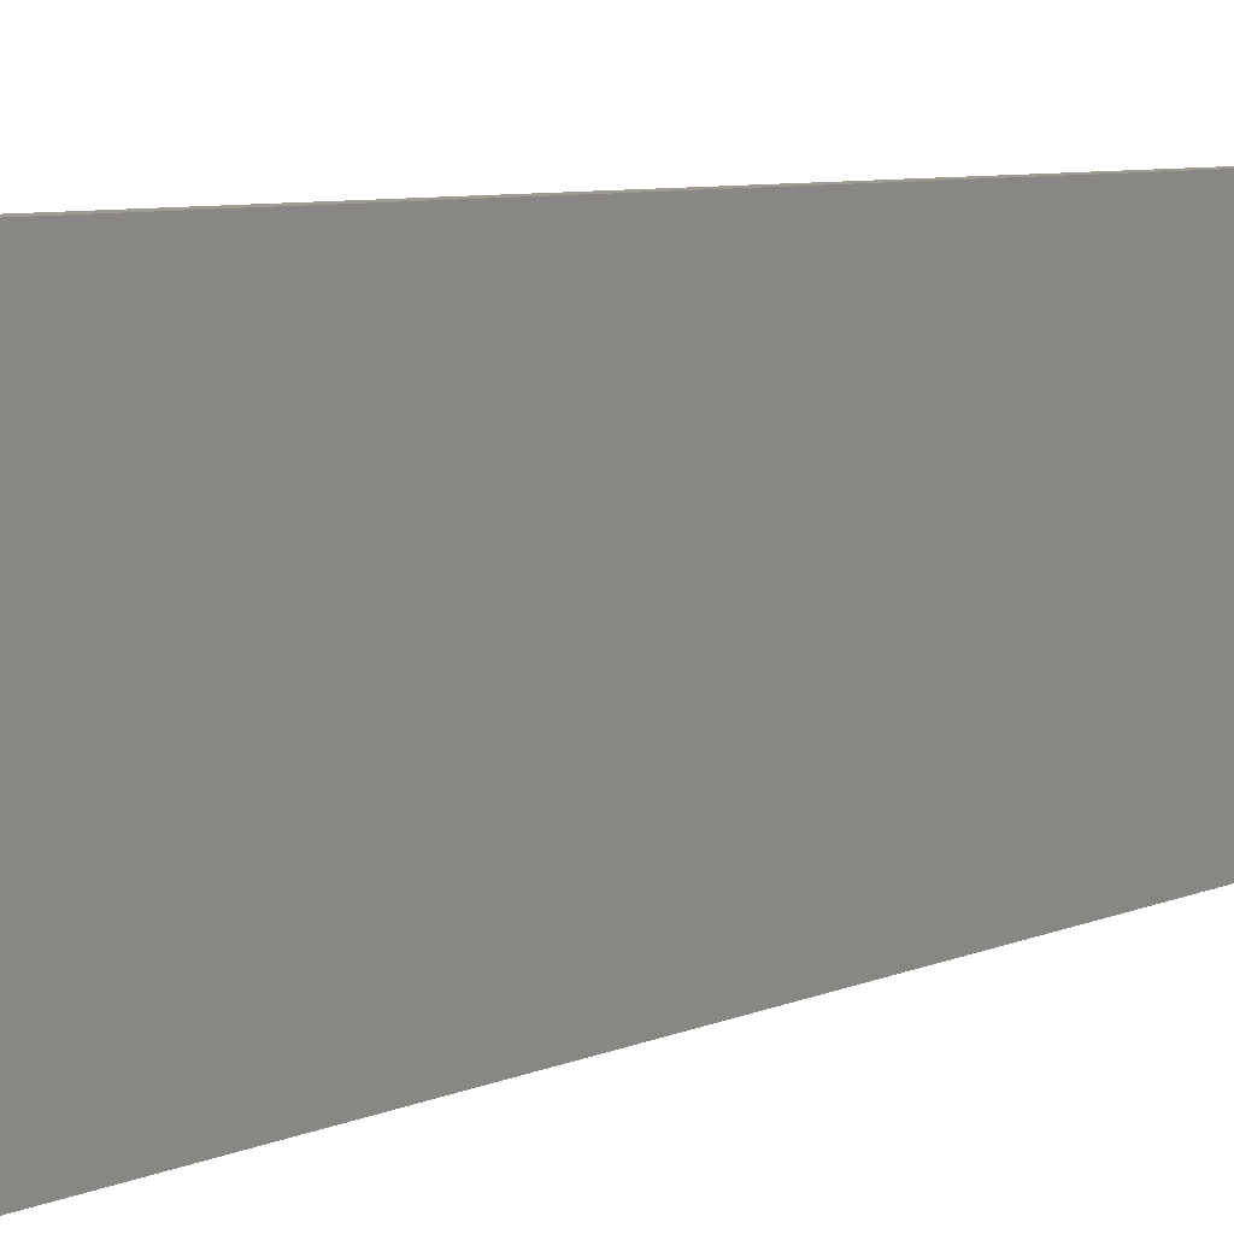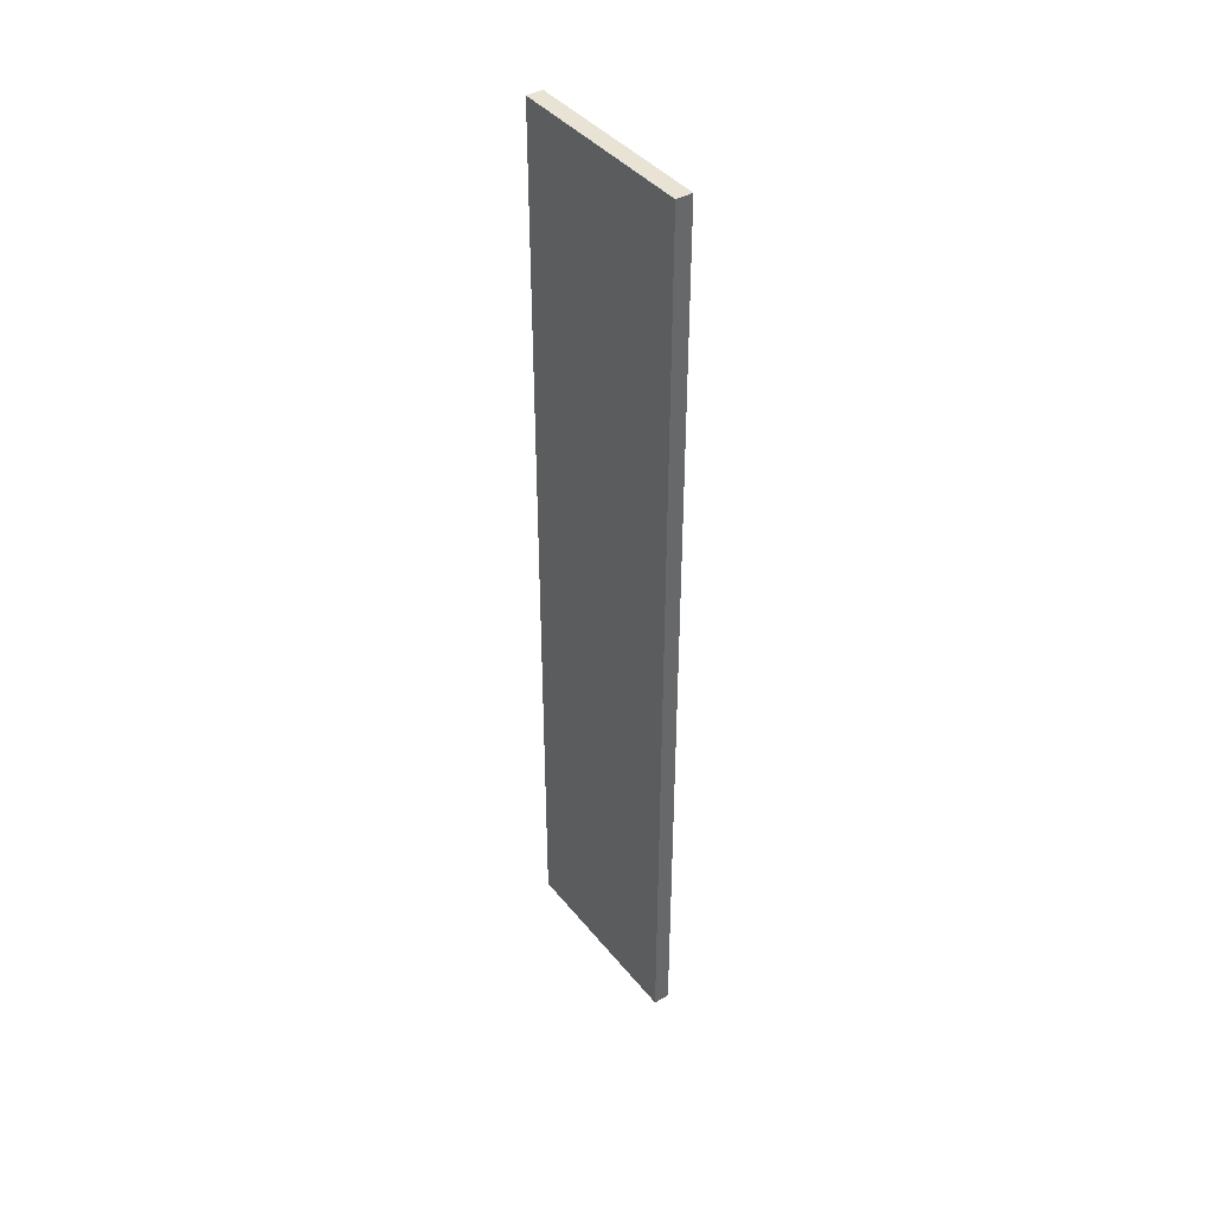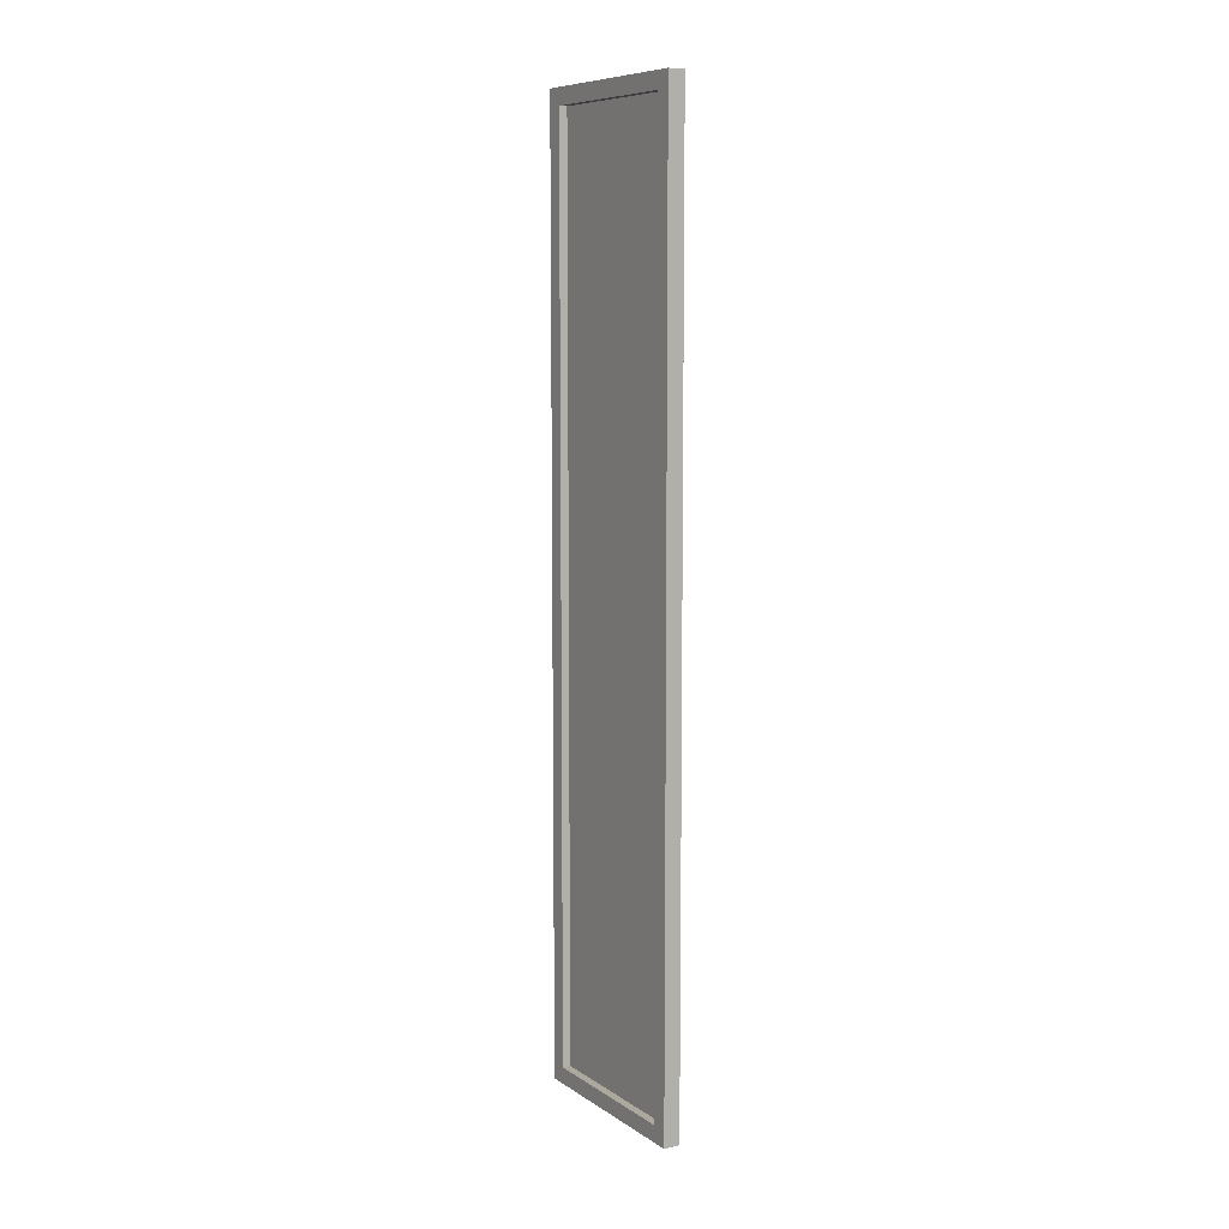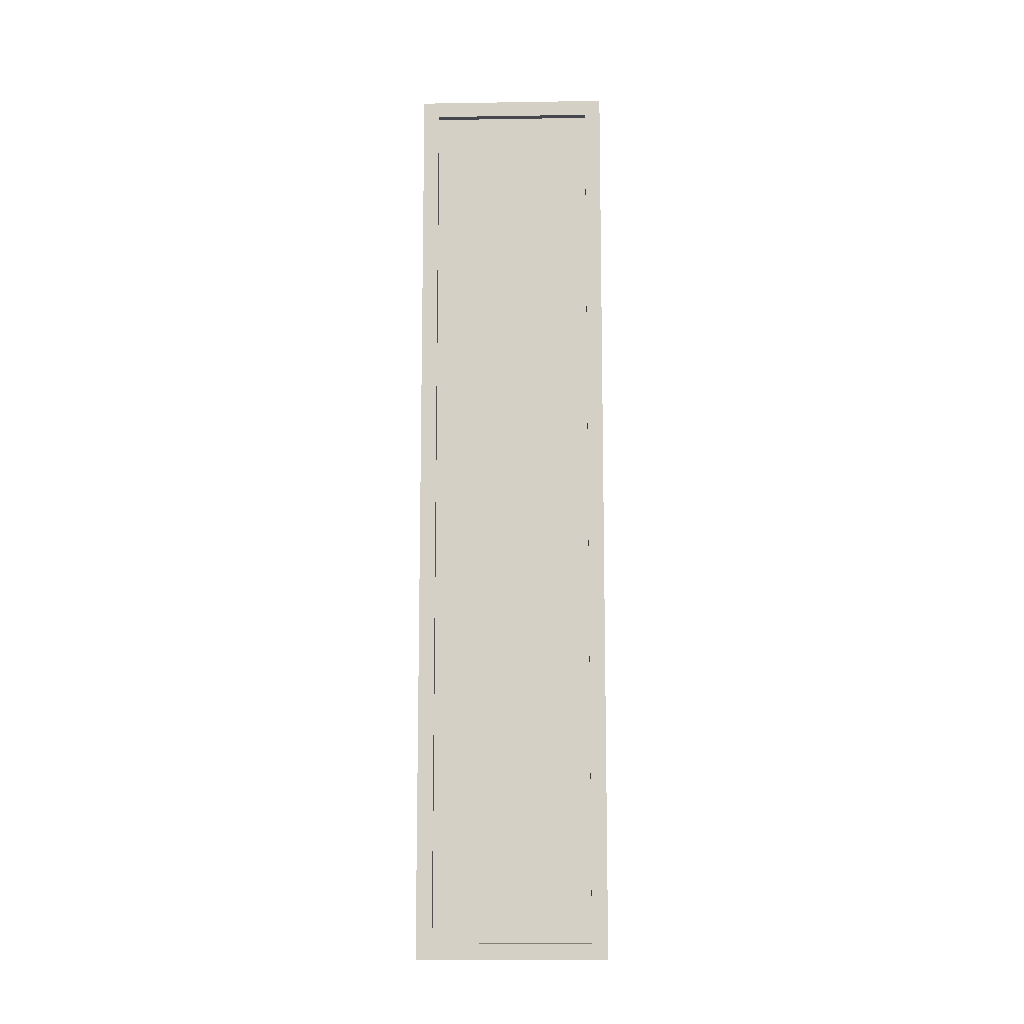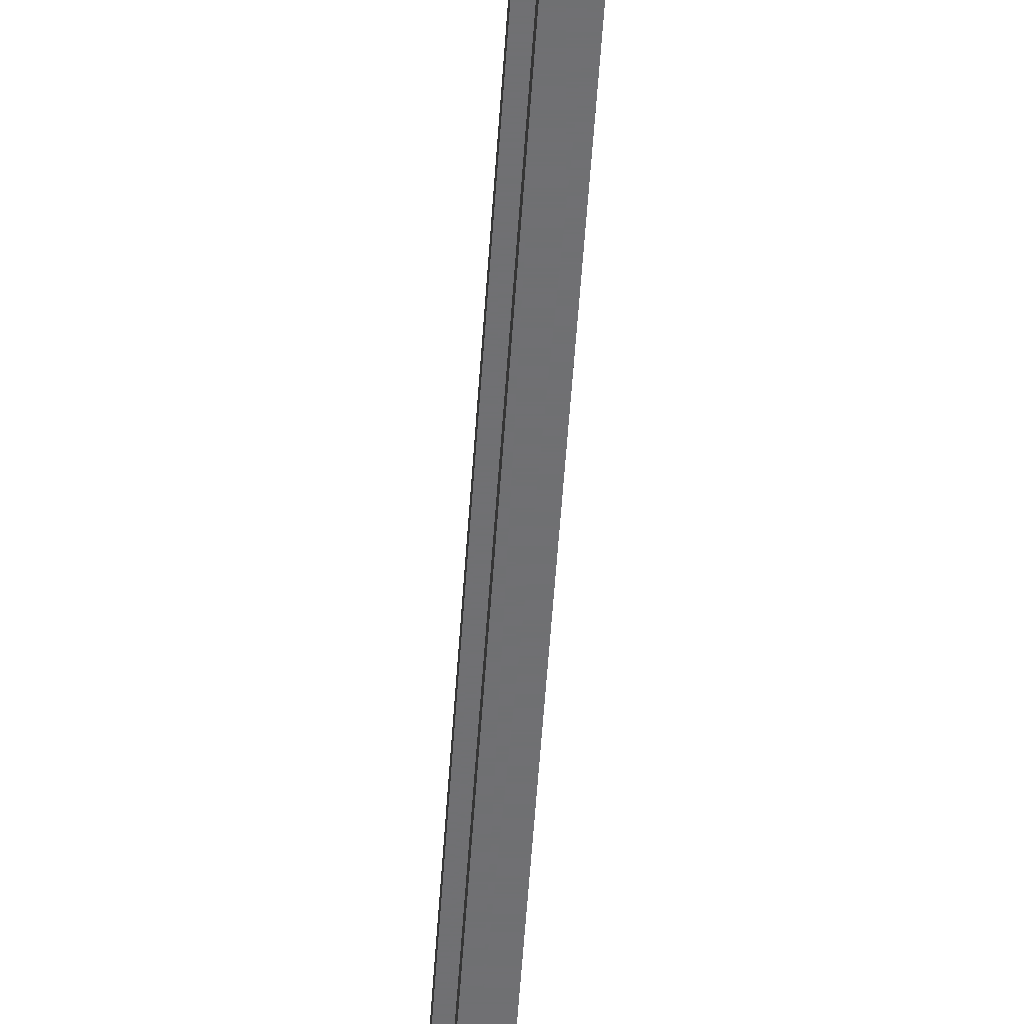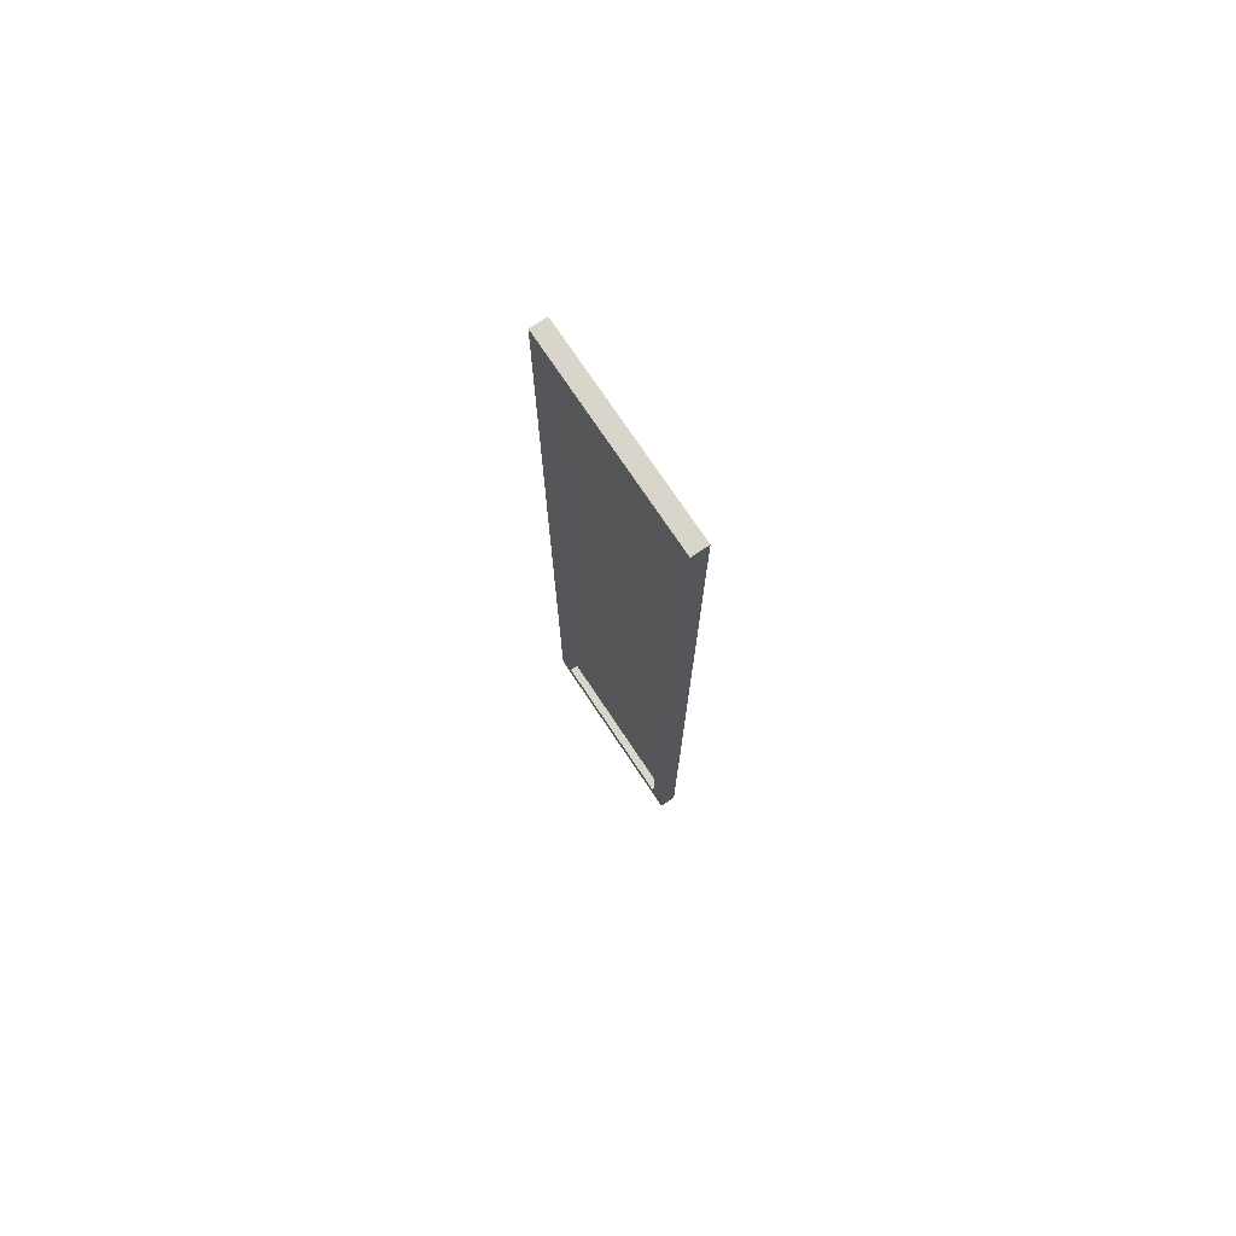
<metadata>
{"format":"obj","ext":"obj","renderer":"f3d","projection":"perspective","resolution":1024,"background":"white","views":[{"elev":4.1,"azim":-155.0,"up":"+Z"},{"elev":41.2,"azim":-35.2,"up":"+Y"},{"elev":8.7,"azim":148.7,"up":"+Y"},{"elev":-10.9,"azim":92.2,"up":"+Y"},{"elev":-55.0,"azim":176.2,"up":"+Z"},{"elev":74.7,"azim":146.3,"up":"+Y"}]}
</metadata>
<code>
o 2
v -1 57 -12
v -1 57 -10
v 1 57 -12
v 1 57 -10
v 1 -57 -10
v -1 -57 -10
v 1 -57 -12
v -1 -57 -12
f 6 5 4 2
f 7 8 1 3
f 1 8 6 2
f 7 3 4 5
f 3 1 2 4
f 8 7 5 6
o 3
v 0 -55 10
v -1 55 -10
v -1 -55 10
v 0 55 -10
v -1 55 10
v 0 -55 -10
v 0 55 10
v -1 -55 -10
f 11 9 15 13
f 14 16 10 12
f 10 16 11 13
f 14 12 15 9
f 12 10 13 15
f 16 14 9 11
o 4
v 1 -57 10
v -1 -57 10
v 1 -55 10
v -1 -55 10
v 1 -57 -10
v -1 -57 -10
v 1 -55 -10
v -1 -55 -10
f 18 17 19 20
f 21 22 24 23
f 24 22 18 20
f 21 23 19 17
f 23 24 20 19
f 22 21 17 18
o 5
v 1 -57 12
v -1 -57 12
v 1 -57 10
v -1 -57 10
v -1 57 10
v -1 57 12
v 1 57 10
v 1 57 12
f 26 25 32 30
f 27 28 29 31
f 29 28 26 30
f 27 31 32 25
f 31 29 30 32
f 28 27 25 26
o 6
v -1 57 -10
v -1 55 -10
v 1 57 -10
v 1 55 -10
v -1 57 10
v -1 55 10
v 1 57 10
v 1 55 10
f 38 40 39 37
f 36 34 33 35
f 33 34 38 37
f 36 35 39 40
f 35 33 37 39
f 34 36 40 38

</code>
